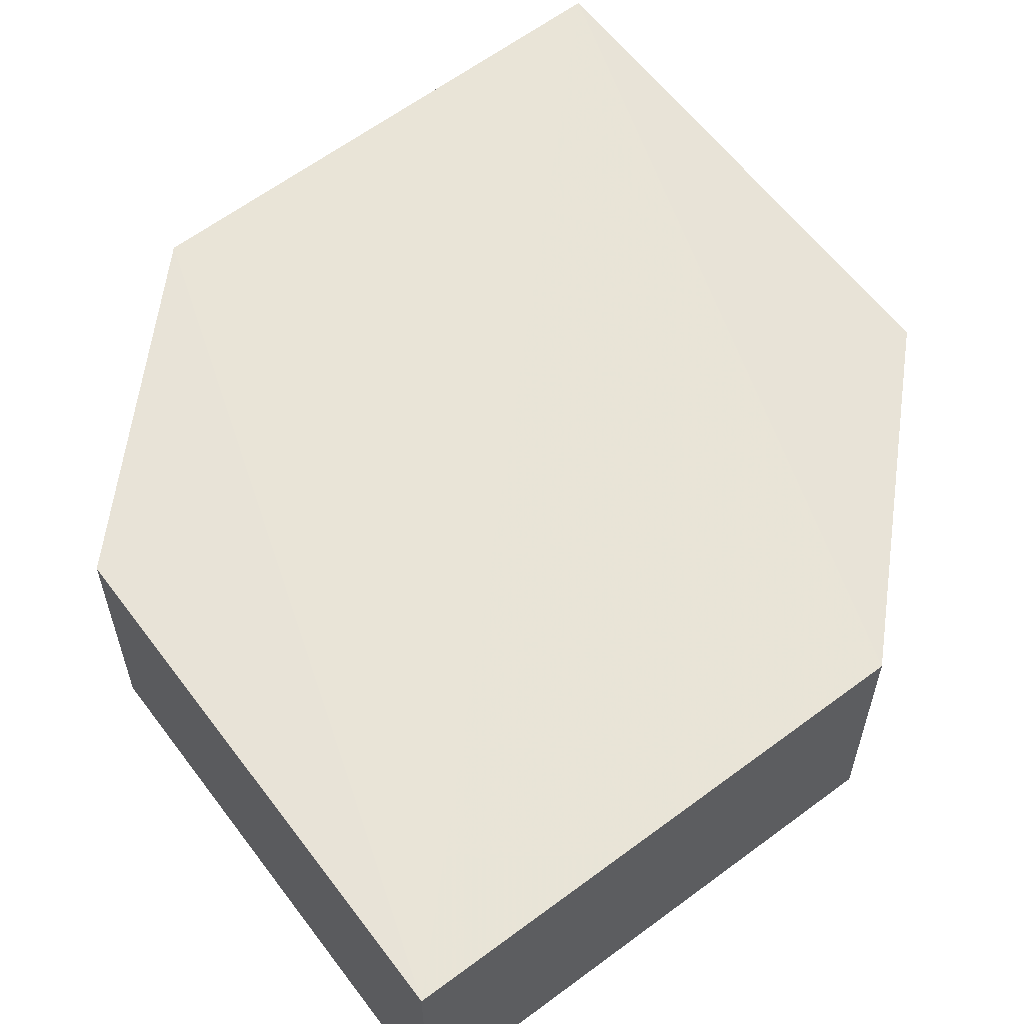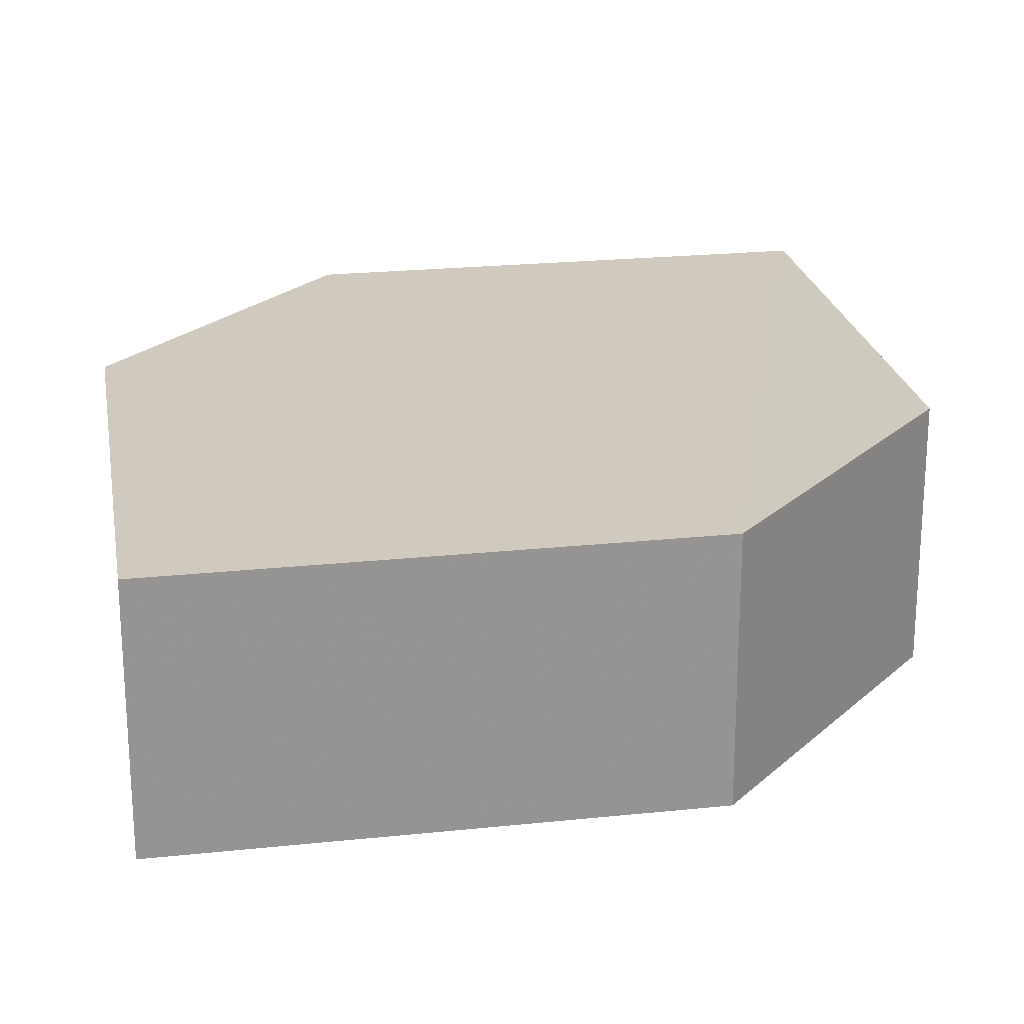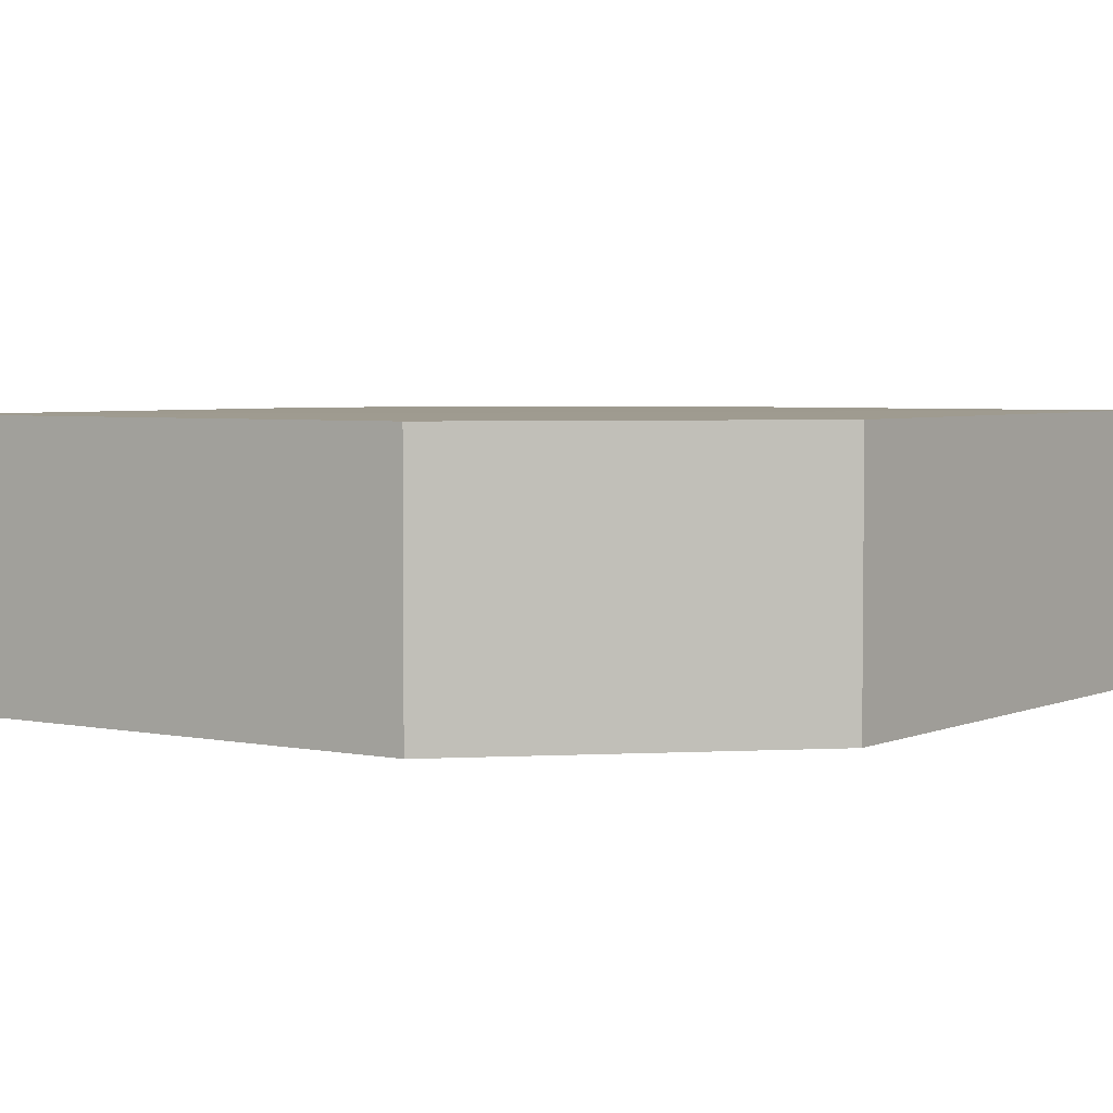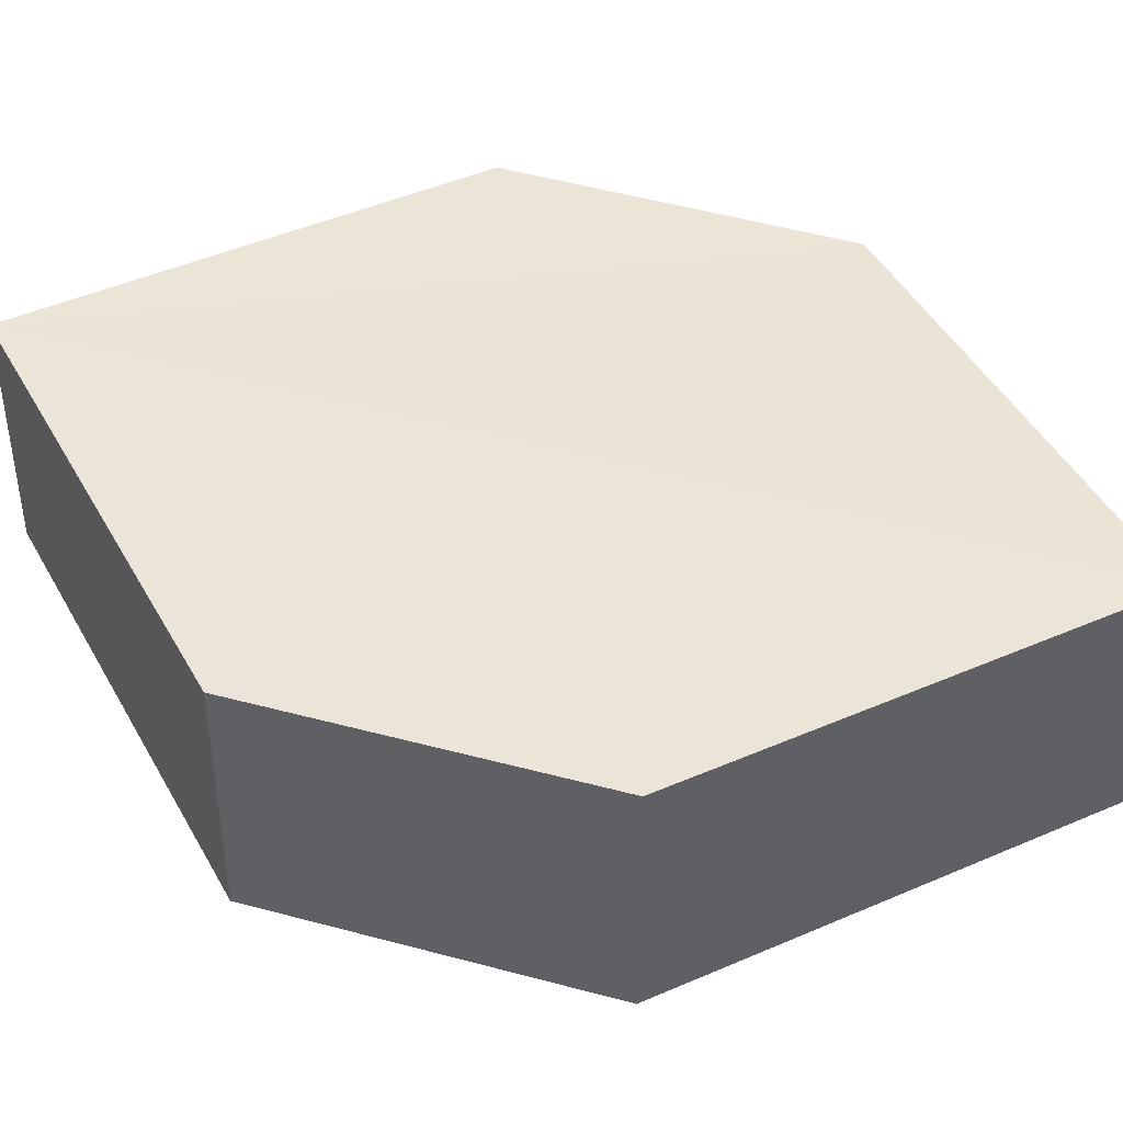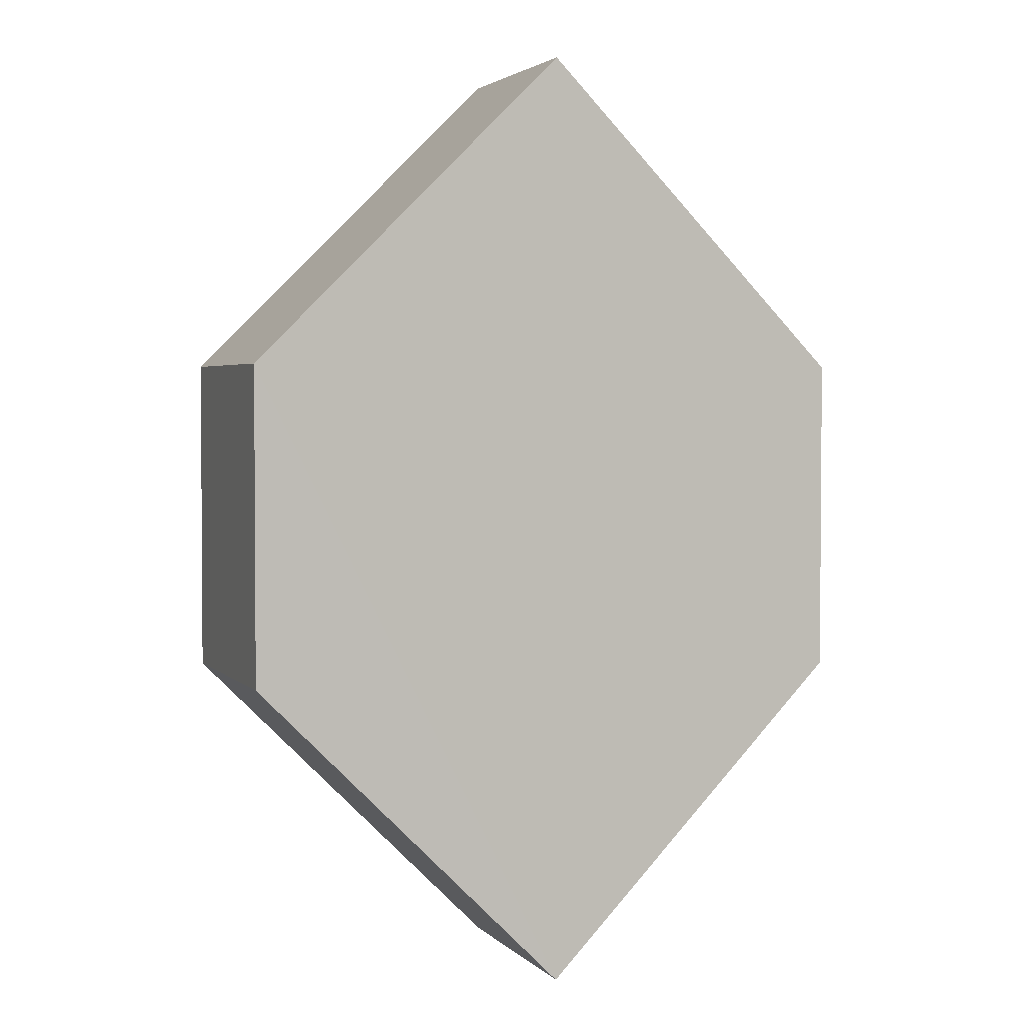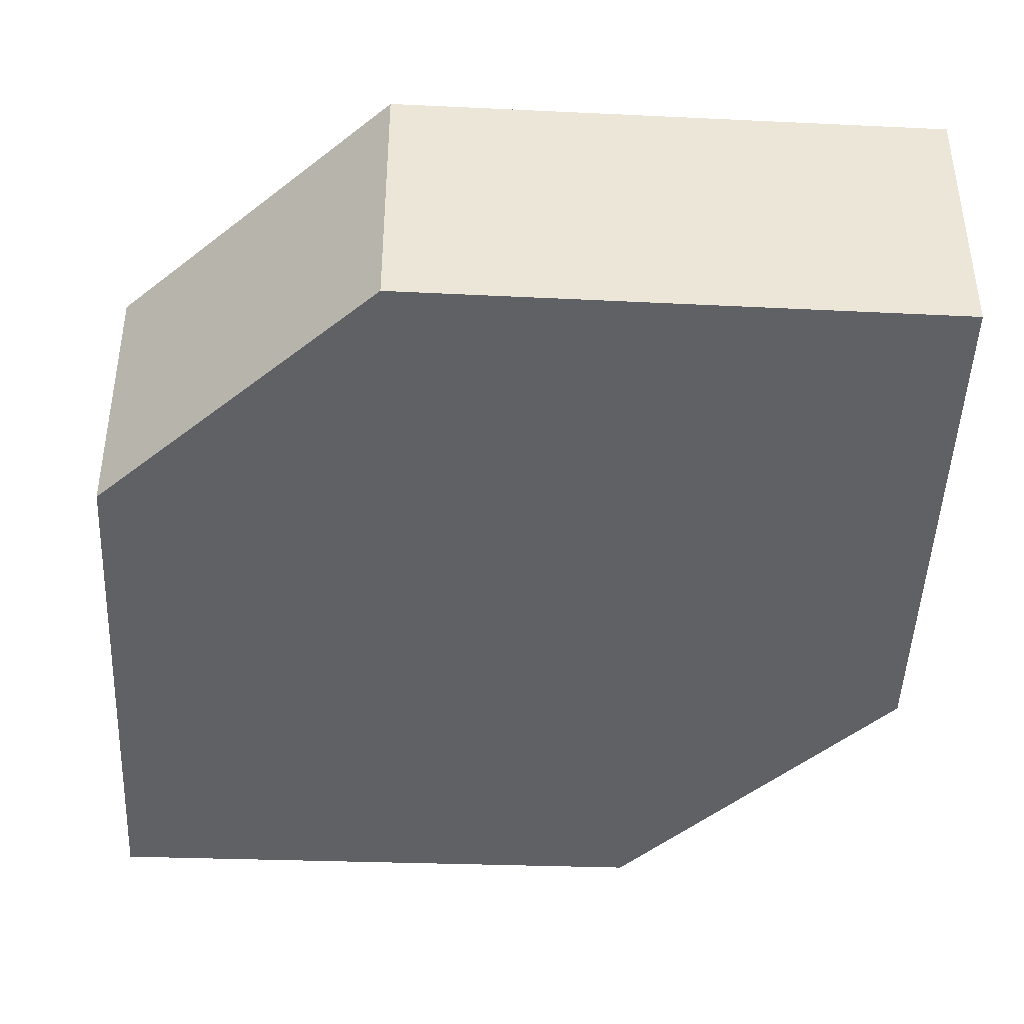
<metadata>
{"format":"obj","ext":"obj","renderer":"f3d","projection":"perspective","resolution":1024,"background":"white","views":[{"elev":61.2,"azim":7.8,"up":"+Z"},{"elev":23.0,"azim":34.9,"up":"+Z"},{"elev":3.9,"azim":-99.9,"up":"+Z"},{"elev":44.2,"azim":-72.1,"up":"+Z"},{"elev":2.5,"azim":-20.6,"up":"+Y"},{"elev":-46.0,"azim":-47.5,"up":"+Z"}]}
</metadata>
<code>
o 7275
v 2243 1889 22.16
v 2243 1888 22.16
v 2243 1888 22.16
v 2243 1888 22.16
v 2243 1888 22.16
v 2243 1888 22.16
v 2243 1889 22.16
v 2243 1889 22.16
v 2243 1888 22.16
v 2243 1889 22.16
v 2243 1888 22.16
v 2243 1888 22.16
v 2243 1889 22.16
v 2243 1889 22.16
v 2243 1888 22.16
v 2243 1888 22.16
v 2243 1889 22.16
v 2243 1888 22.16
v 2243 1889 22.16
v 2243 1889 22.16
v 2243 1889 22.16
v 2243 1889 22.16
v 2243 1888 22.16
v 2243 1888 22.16
v 2243 1888 22.16
v 2243 1889 22.16
v 2243 1889 22.16
v 2243 1889 22.16
v 2243 1888 22.16
v 2243 1889 22.16
v 2243 1888 22.16
v 2243 1888 22.16
v 2243 1888 22.16
v 2243 1889 22.16
v 2243 1888 22.16
v 2243 1888 22.16
v 2243 1889 22.16
v 2243 1889 22.16
v 2243 1889 22.16
v 2243 1889 22.16
f 1 2 3
f 2 4 5
f 1 6 7
f 8 4 9
f 7 9 10
f 11 9 12
f 7 13 14
f 11 13 15
f 16 17 13
f 18 19 11
f 20 17 21
f 18 20 22
f 23 24 25
f 26 24 27
f 23 28 29
f 26 28 30
f 31 32 33
f 34 31 35
f 36 37 38
f 37 39 40

</code>
